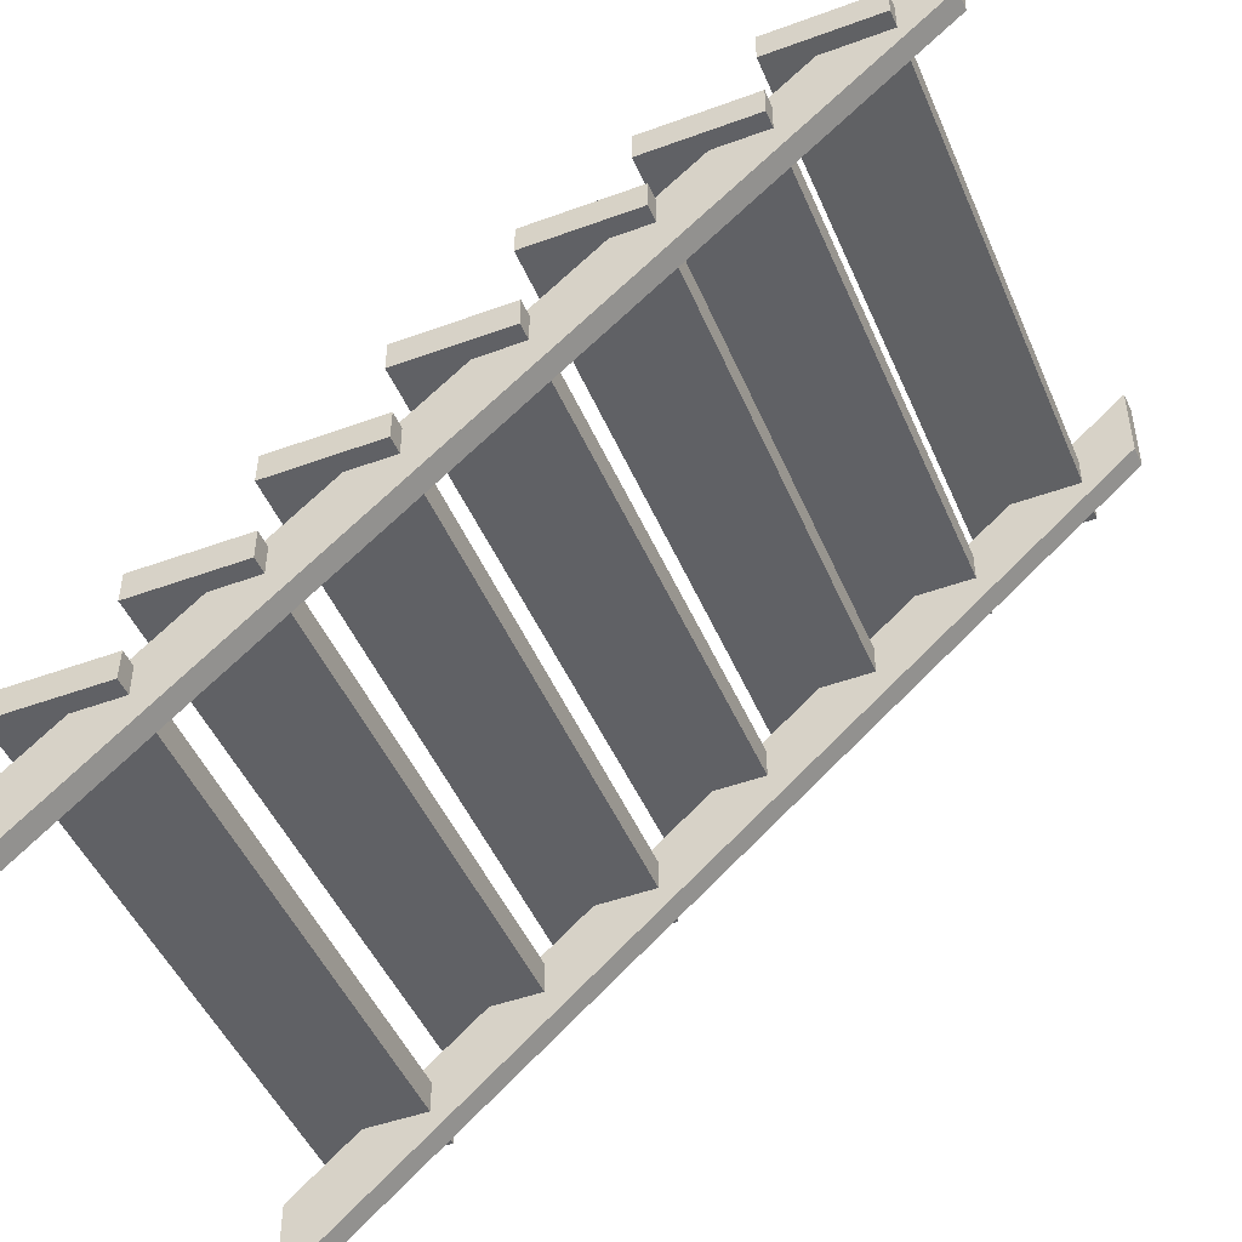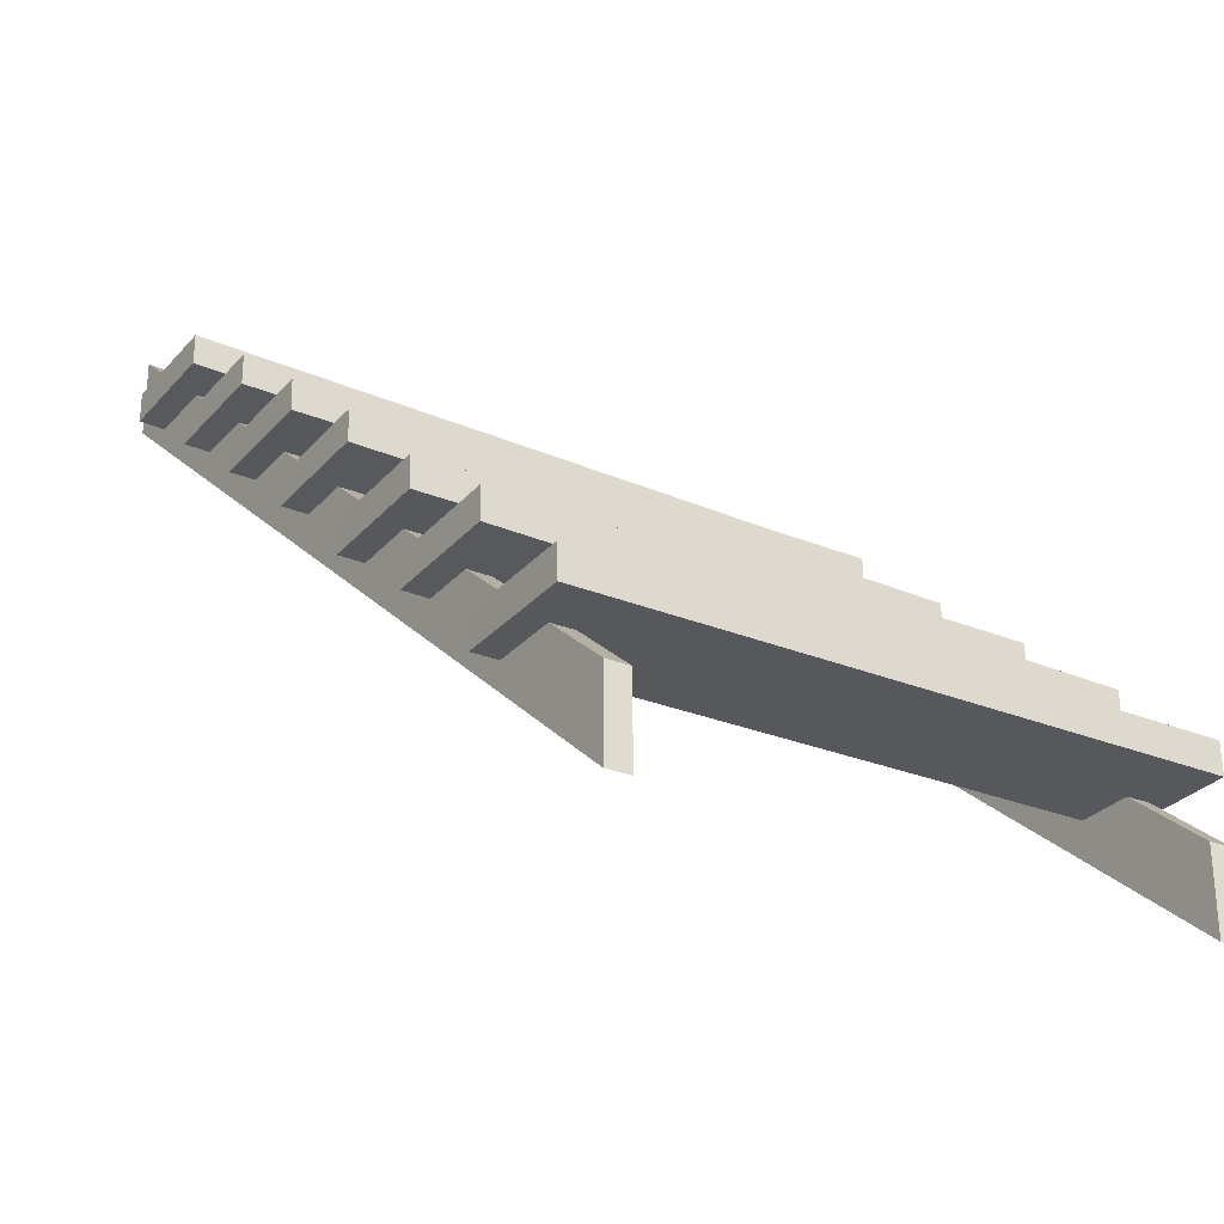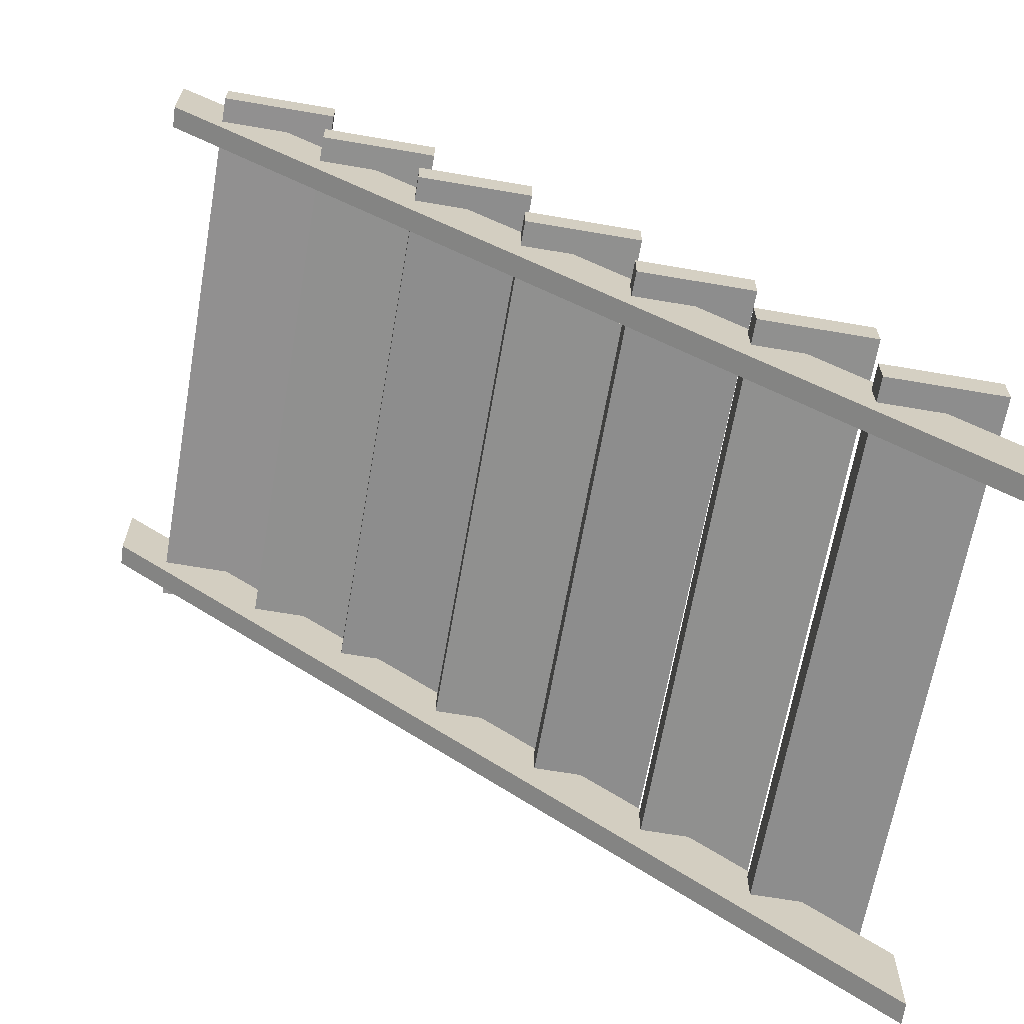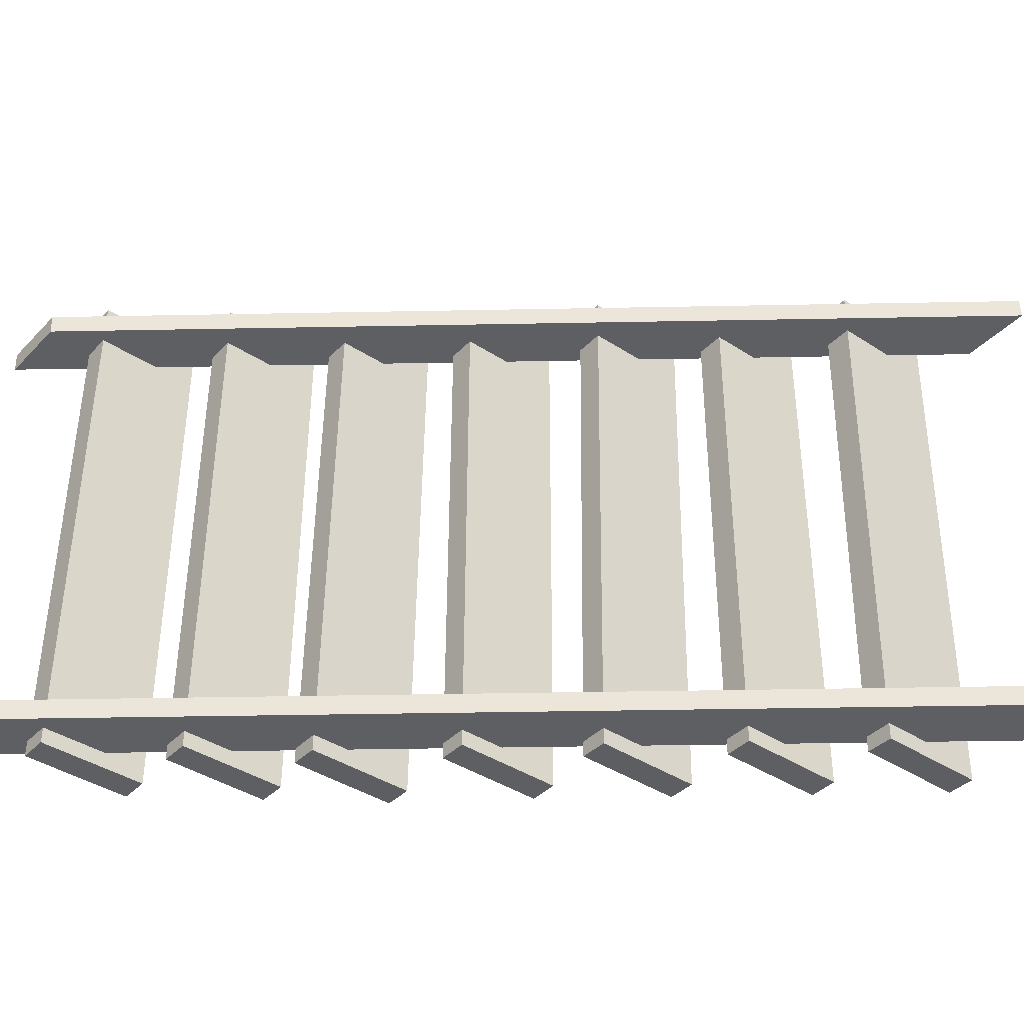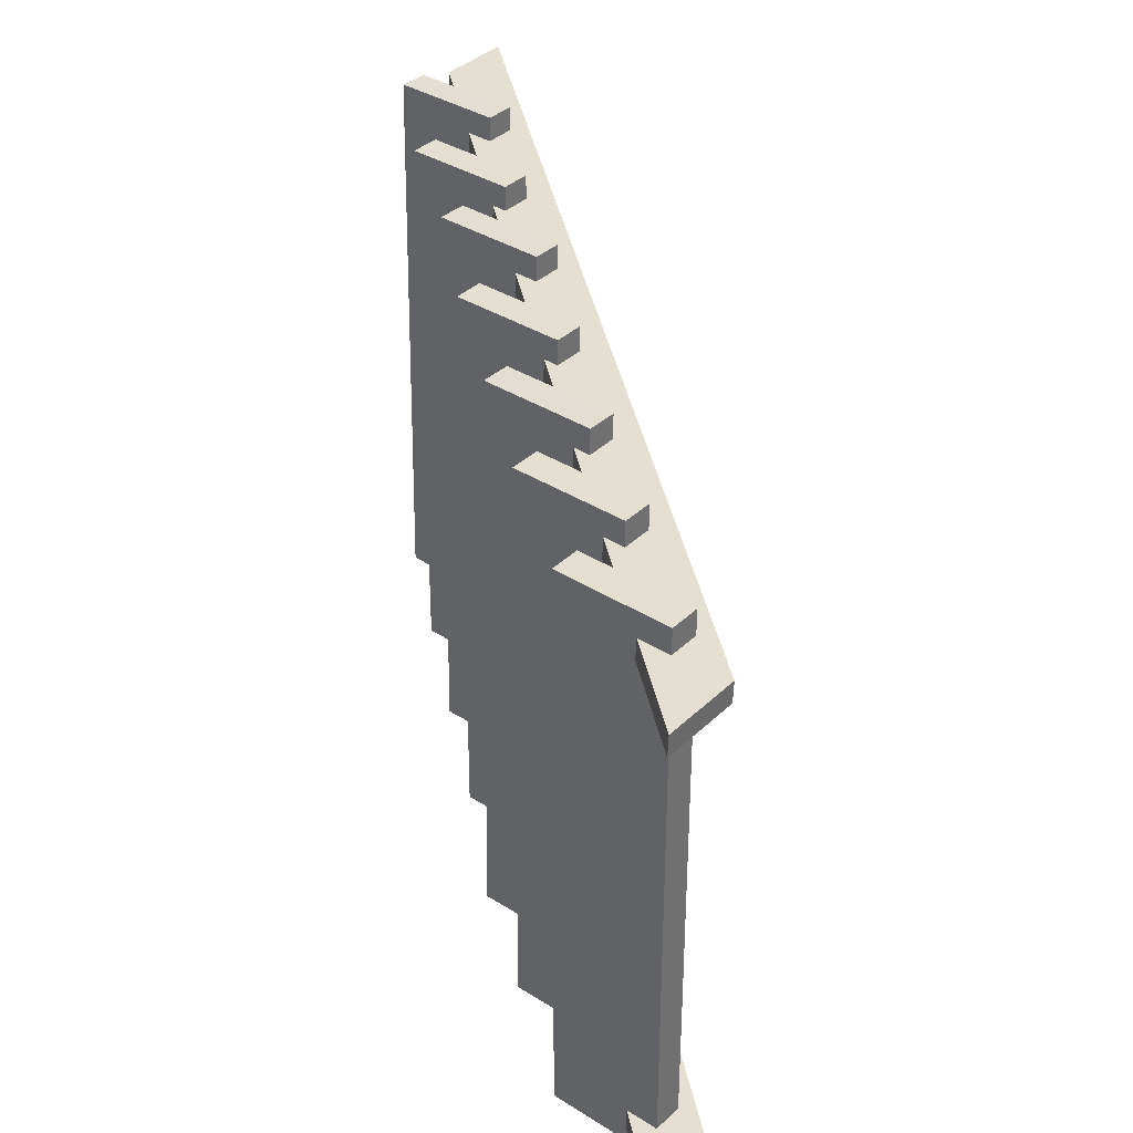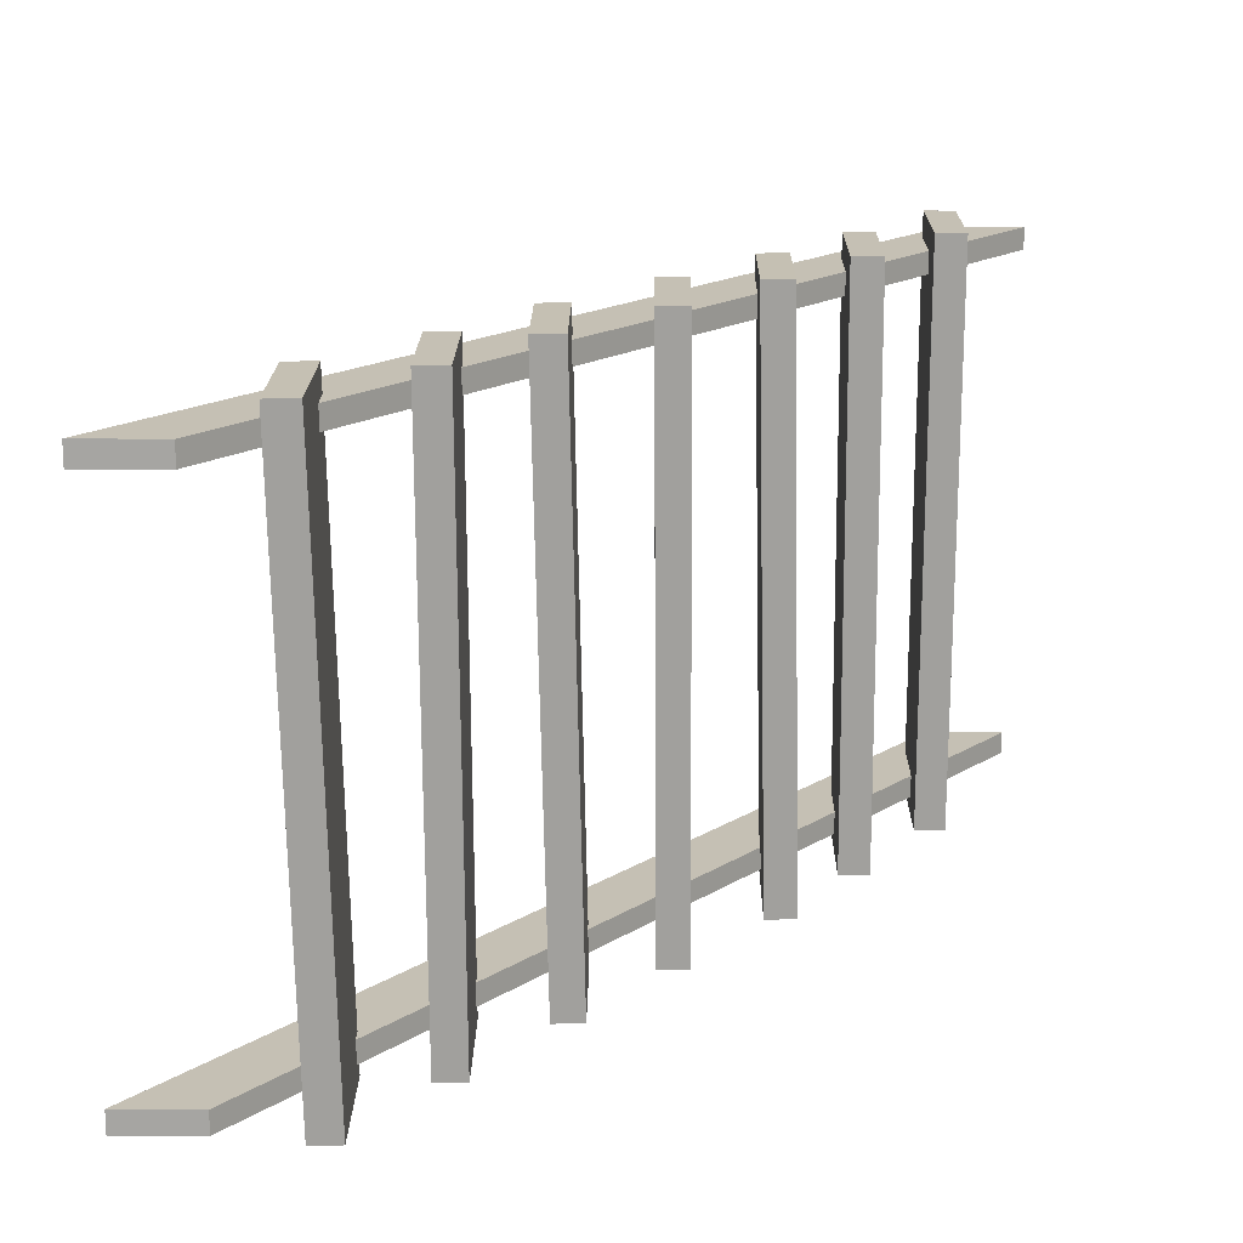
<metadata>
{"format":"obj","ext":"obj","renderer":"f3d","projection":"perspective","resolution":1024,"background":"white","views":[{"elev":-46.9,"azim":-157.4,"up":"+Y"},{"elev":-29.2,"azim":57.4,"up":"+Y"},{"elev":-65.8,"azim":-9.8,"up":"+Y"},{"elev":-40.0,"azim":-38.9,"up":"+Z"},{"elev":36.8,"azim":-140.7,"up":"+Z"},{"elev":18.3,"azim":90.6,"up":"+Z"}]}
</metadata>
<code>
o Mesh
v -0.5189 0.07802 1.107
v -0.5189 0.4322 1.107
v 3.167 -2.686 1.108
v 3.167 -3.04 1.108
v 3.163 -3.04 1.207
v -0.5225 0.07802 1.205
v -0.5225 0.4322 1.205
v 3.163 -2.686 1.207
v 0.2355 -0.03349 1.32
v -0.2813 -0.03349 1.32
v -0.2813 -0.03349 -1.32
v 0.2355 -0.03349 -1.32
v 0.2355 0.1032 -1.32
v 0.2355 0.1032 1.32
v -0.2813 0.1032 1.32
v -0.2813 0.1032 -1.32
v 3.085 -2.427 1.318
v 2.568 -2.427 1.318
v 2.568 -2.372 -1.321
v 3.085 -2.372 -1.321
v 3.085 -2.235 -1.318
v 3.085 -2.29 1.321
v 2.568 -2.29 1.321
v 2.568 -2.235 -1.318
v 2.62 -1.986 1.319
v 2.104 -1.986 1.319
v 2.104 -1.973 -1.32
v 2.62 -1.973 -1.32
v 2.62 -1.837 -1.319
v 2.62 -1.85 1.32
v 2.104 -1.85 1.32
v 2.104 -1.837 -1.319
v 2.141 -1.618 1.318
v 1.624 -1.618 1.318
v 1.624 -1.564 -1.321
v 2.141 -1.564 -1.321
v 2.141 -1.427 -1.318
v 2.141 -1.482 1.321
v 1.624 -1.482 1.321
v 1.624 -1.427 -1.318
v 1.669 -1.18 1.319
v 1.152 -1.18 1.319
v 1.152 -1.167 -1.32
v 1.669 -1.167 -1.32
v 1.669 -1.031 -1.319
v 1.669 -1.044 1.32
v 1.152 -1.044 1.32
v 1.152 -1.031 -1.319
v 1.186 -0.7815 1.318
v 0.6695 -0.7815 1.318
v 0.6695 -0.727 -1.321
v 1.186 -0.727 -1.321
v 1.186 -0.5903 -1.318
v 1.186 -0.6449 1.321
v 0.6695 -0.6449 1.321
v 0.6695 -0.5903 -1.318
v 0.7297 -0.4105 1.319
v 0.213 -0.4105 1.319
v 0.213 -0.3976 -1.32
v 0.7297 -0.3976 -1.32
v 0.7297 -0.2609 -1.319
v 0.7297 -0.2738 1.32
v 0.213 -0.2738 1.32
v 0.213 -0.2609 -1.319
v -0.5189 0.07802 -1.242
v -0.5189 0.4322 -1.242
v 3.167 -2.686 -1.24
v 3.167 -3.04 -1.24
v 3.163 -3.04 -1.142
v -0.5225 0.07802 -1.144
v -0.5225 0.4322 -1.144
v 3.163 -2.686 -1.142
f 69 72 71 70
f 69 68 67 72
f 65 66 67 68
f 70 71 66 65
f 68 69 70 65
f 71 72 67 66
f 61 64 63 62
f 61 60 59 64
f 57 58 59 60
f 62 63 58 57
f 60 61 62 57
f 63 64 59 58
f 53 56 55 54
f 53 52 51 56
f 49 50 51 52
f 54 55 50 49
f 52 53 54 49
f 55 56 51 50
f 45 48 47 46
f 45 44 43 48
f 41 42 43 44
f 46 47 42 41
f 44 45 46 41
f 47 48 43 42
f 37 40 39 38
f 37 36 35 40
f 33 34 35 36
f 38 39 34 33
f 36 37 38 33
f 39 40 35 34
f 29 32 31 30
f 29 28 27 32
f 25 26 27 28
f 30 31 26 25
f 28 29 30 25
f 31 32 27 26
f 21 24 23 22
f 21 20 19 24
f 17 18 19 20
f 22 23 18 17
f 20 21 22 17
f 23 24 19 18
f 13 16 15 14
f 13 12 11 16
f 9 10 11 12
f 14 15 10 9
f 12 13 14 9
f 15 16 11 10
f 5 8 7 6
f 5 4 3 8
f 1 2 3 4
f 6 7 2 1
f 4 5 6 1
f 7 8 3 2

</code>
